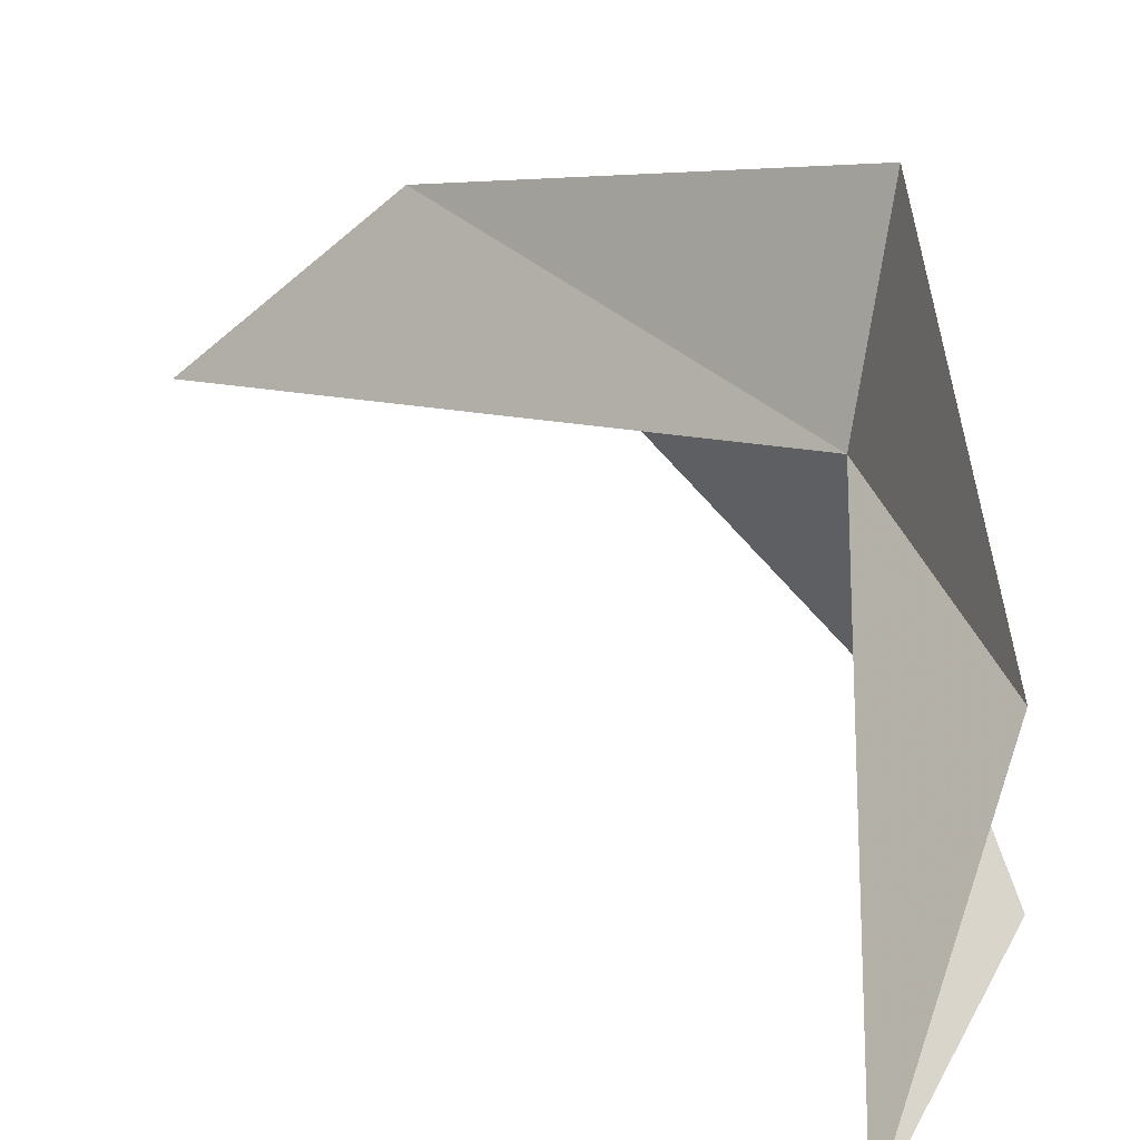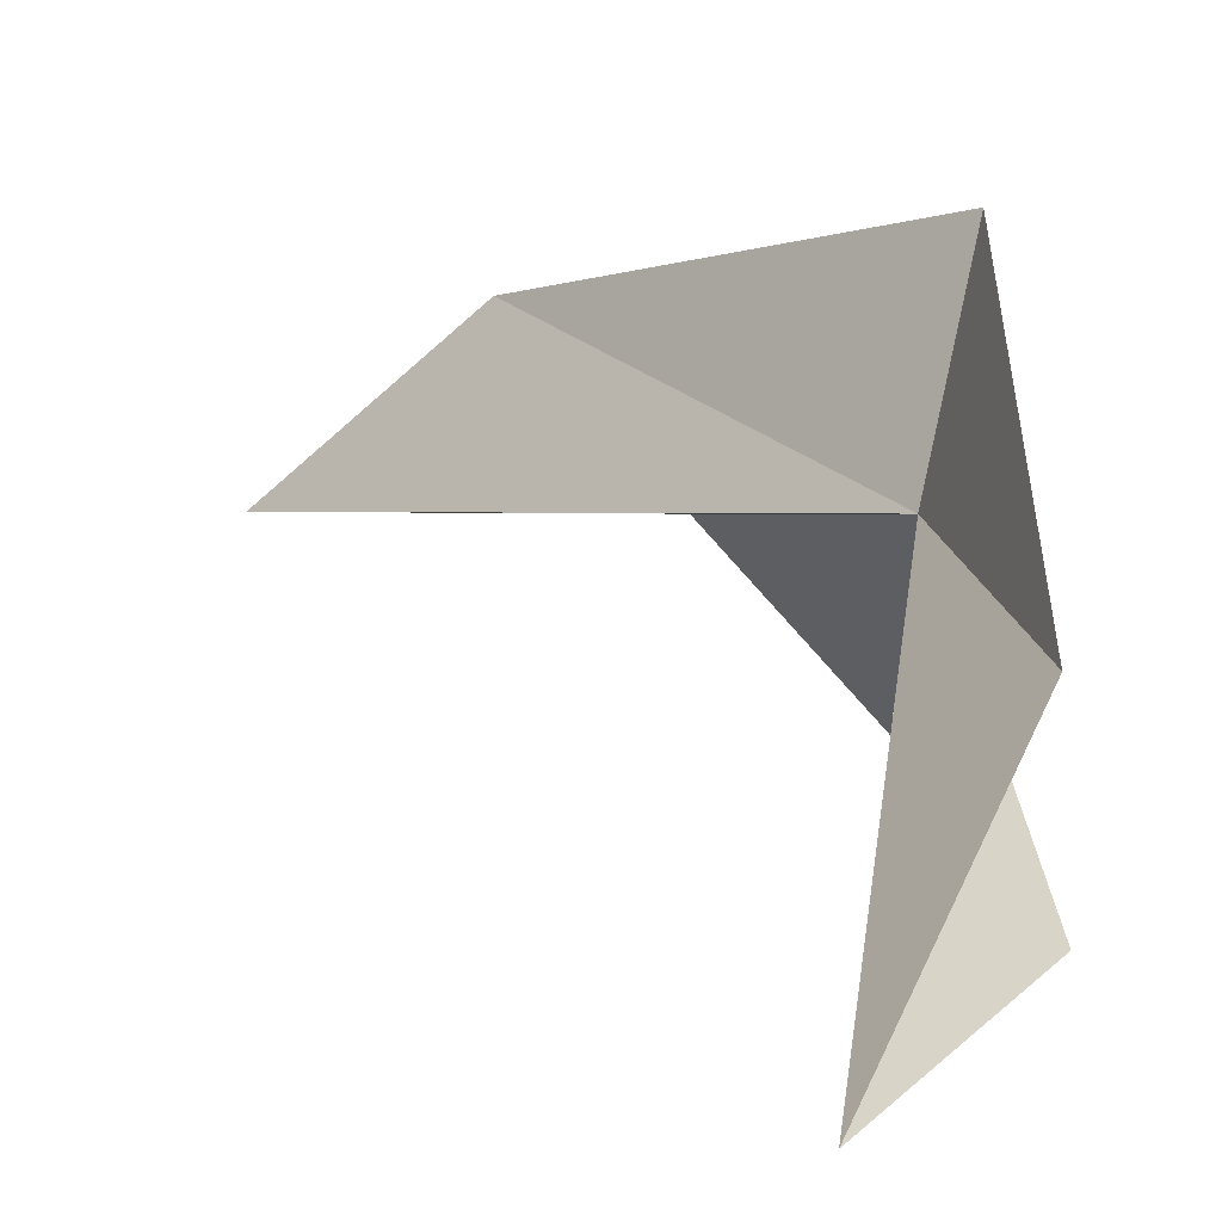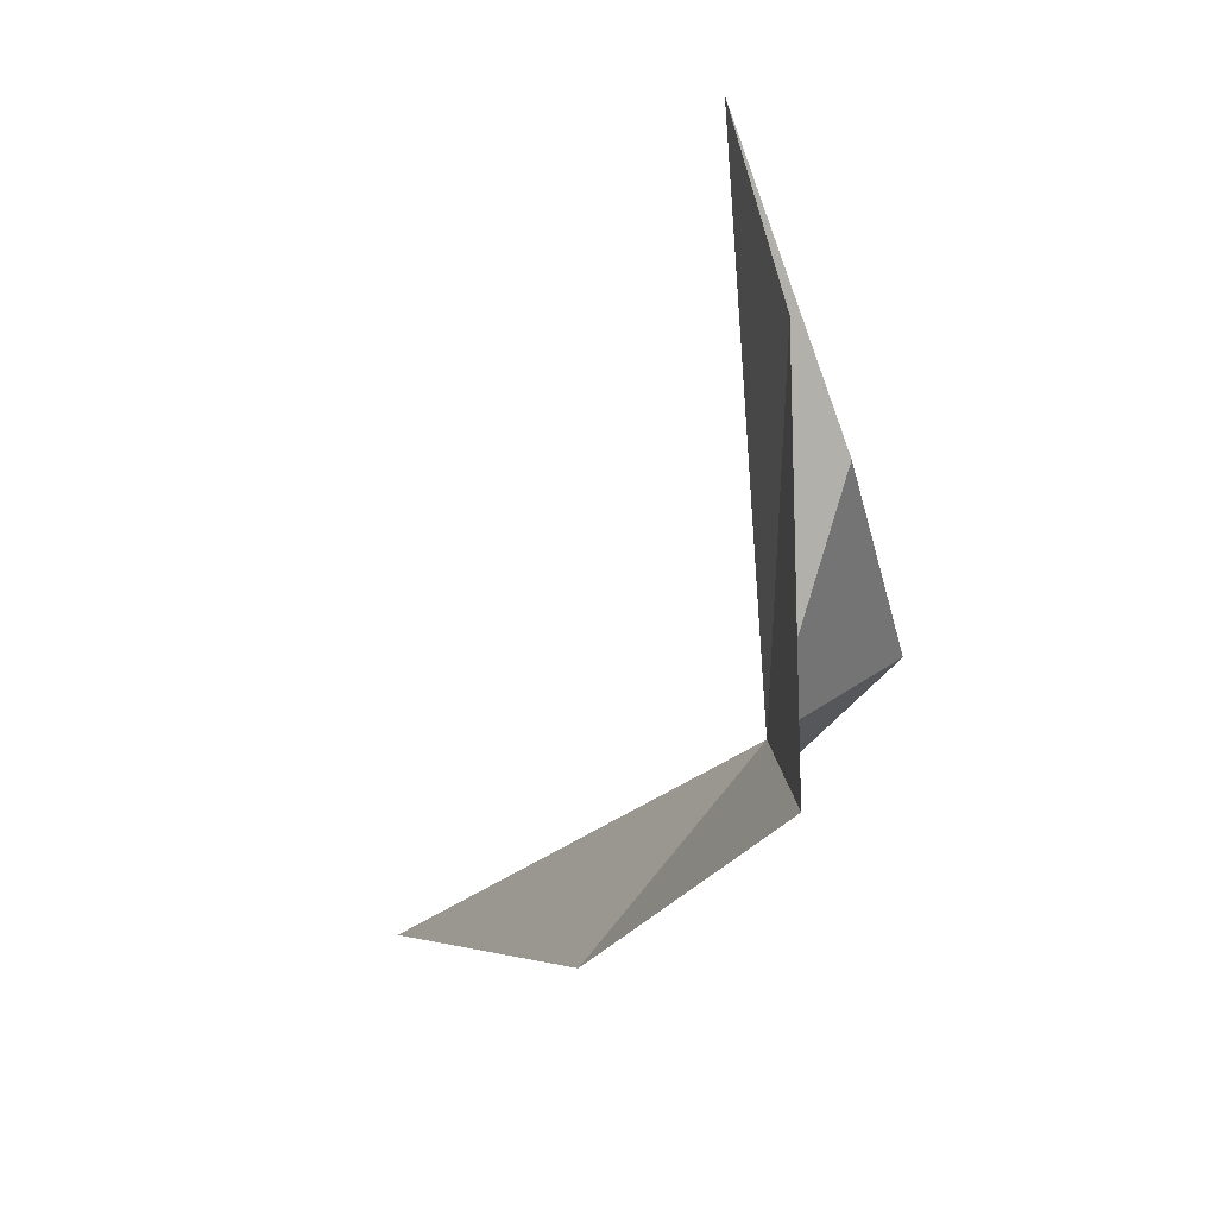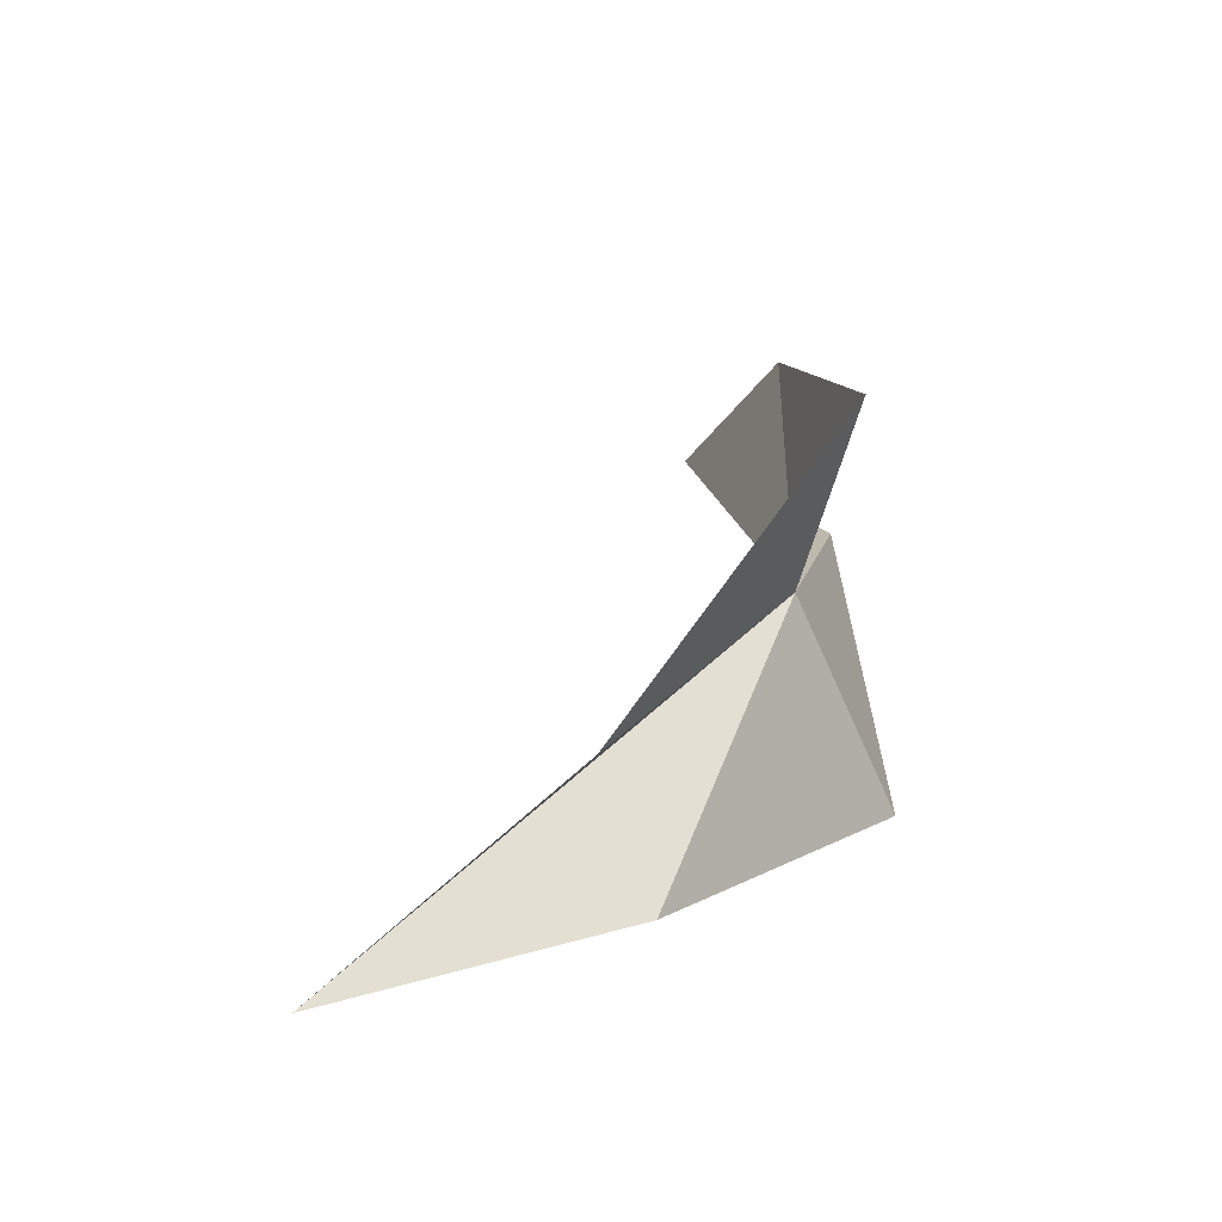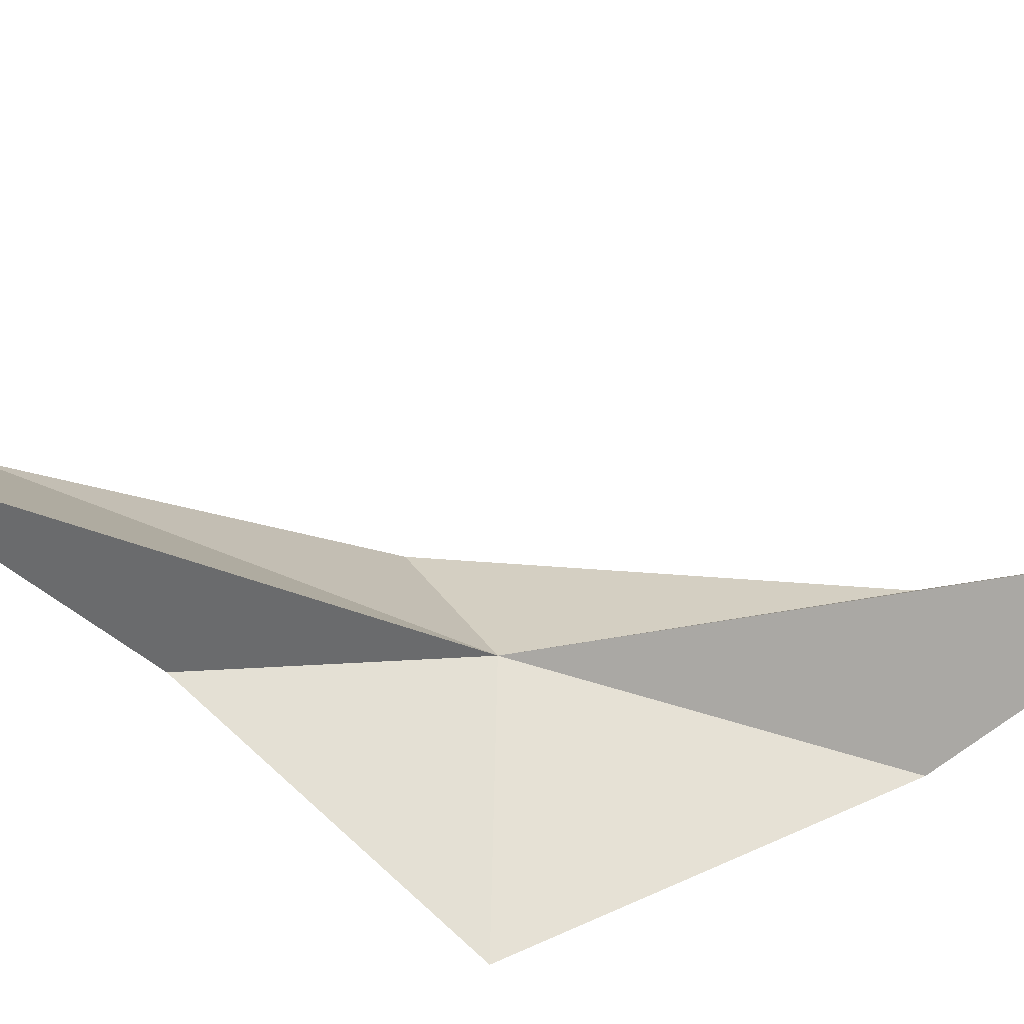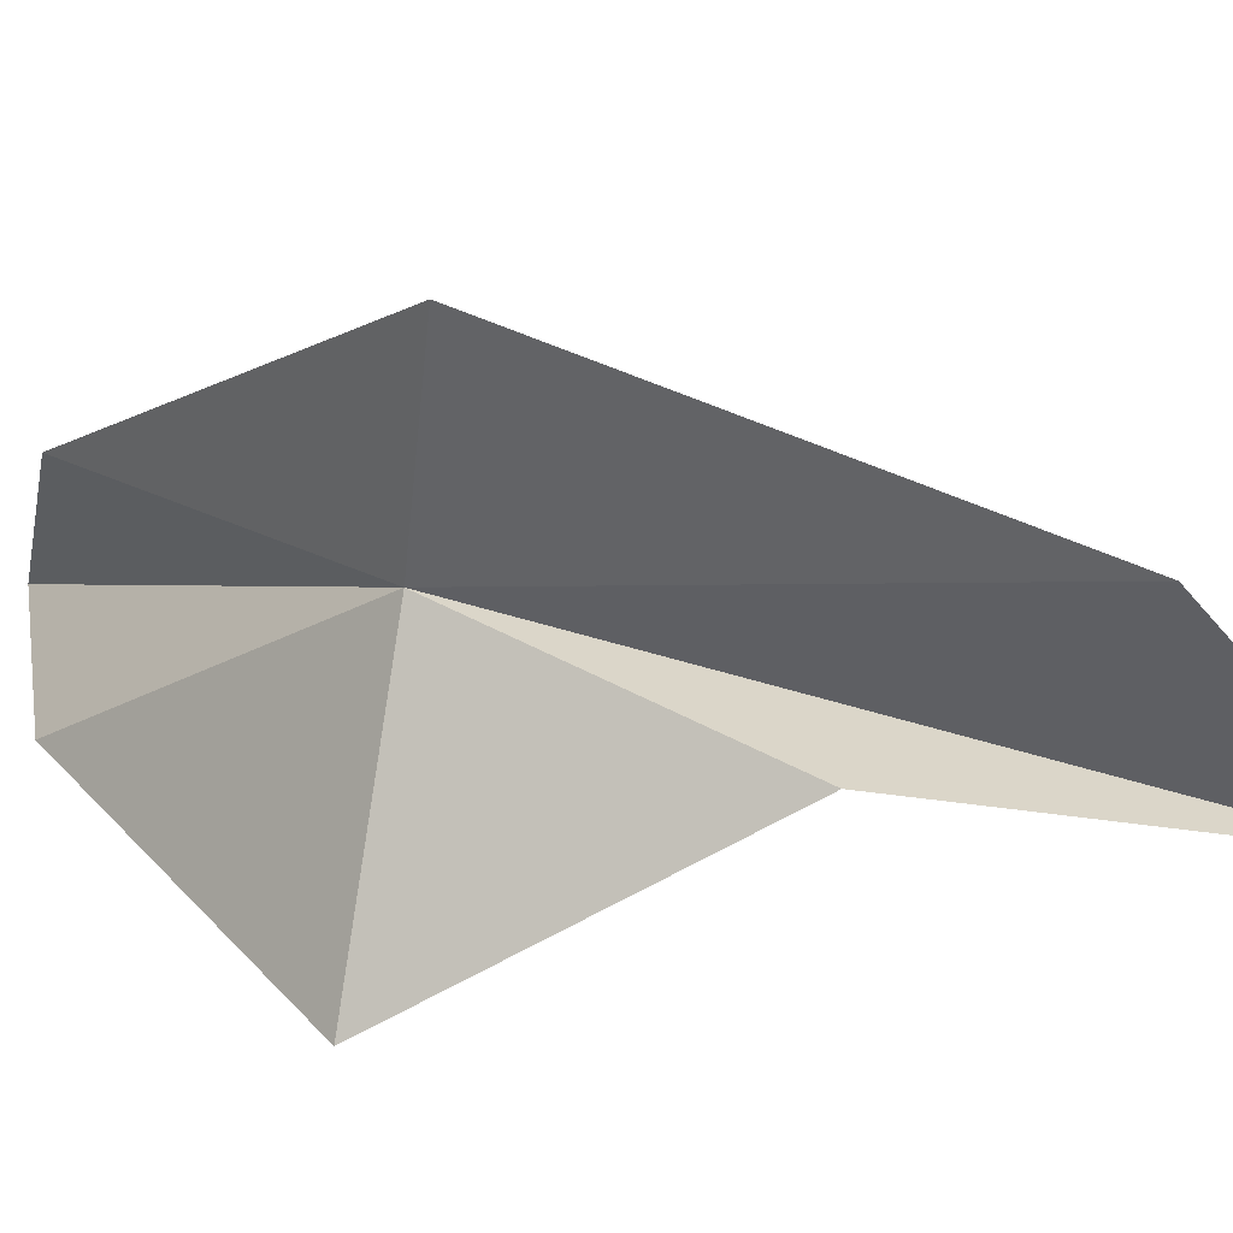
<metadata>
{"format":"obj","ext":"obj","renderer":"f3d","projection":"perspective","resolution":1024,"background":"white","views":[{"elev":37.9,"azim":133.7,"up":"+Y"},{"elev":25.1,"azim":139.3,"up":"+Y"},{"elev":27.7,"azim":-157.2,"up":"+Z"},{"elev":-57.8,"azim":-169.7,"up":"+Z"},{"elev":-45.7,"azim":61.9,"up":"+Y"},{"elev":8.9,"azim":-77.7,"up":"+Y"}]}
</metadata>
<code>
v -10.46 1.634 18.36
v -11.58 -3.014 17.87
v -7.592 -0.7255 13.14
v -11.21 -0.1479 23.09
v -10.71 1.988 26.36
v -12.12 4.758 19.11
v -8.38 -1.204 28.8
v -2.175 0.2401 10.99
v -7.25 2.568 13.17
f 1 3 2
f 1 2 4
f 1 5 6
f 1 7 5
f 1 9 8
f 1 6 9
f 1 4 7
f 1 8 3

</code>
